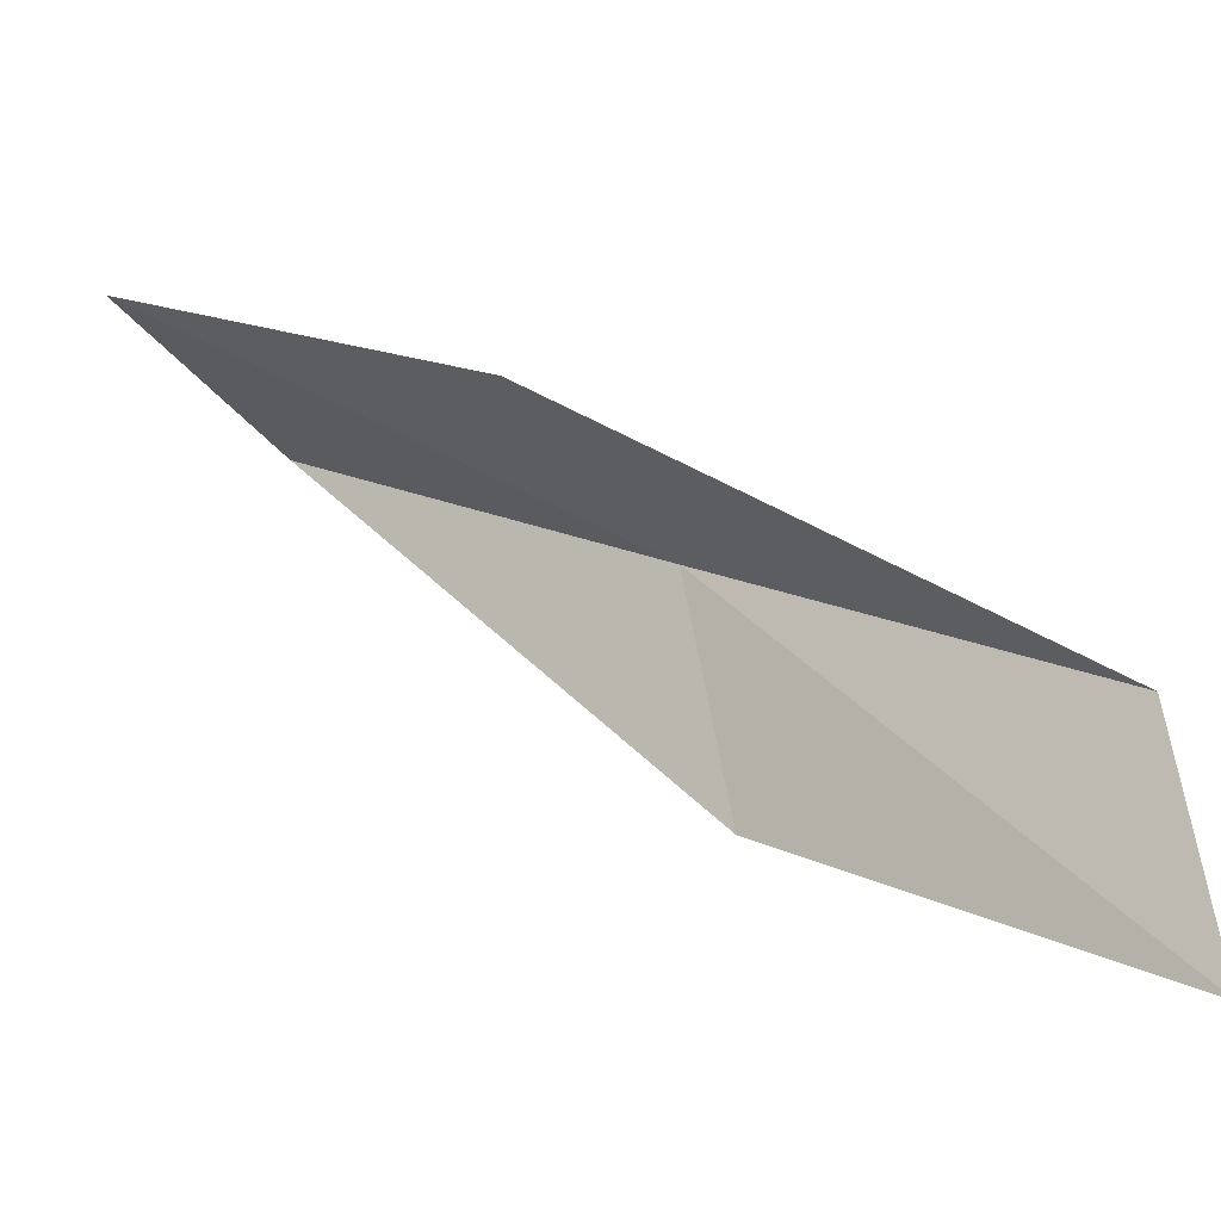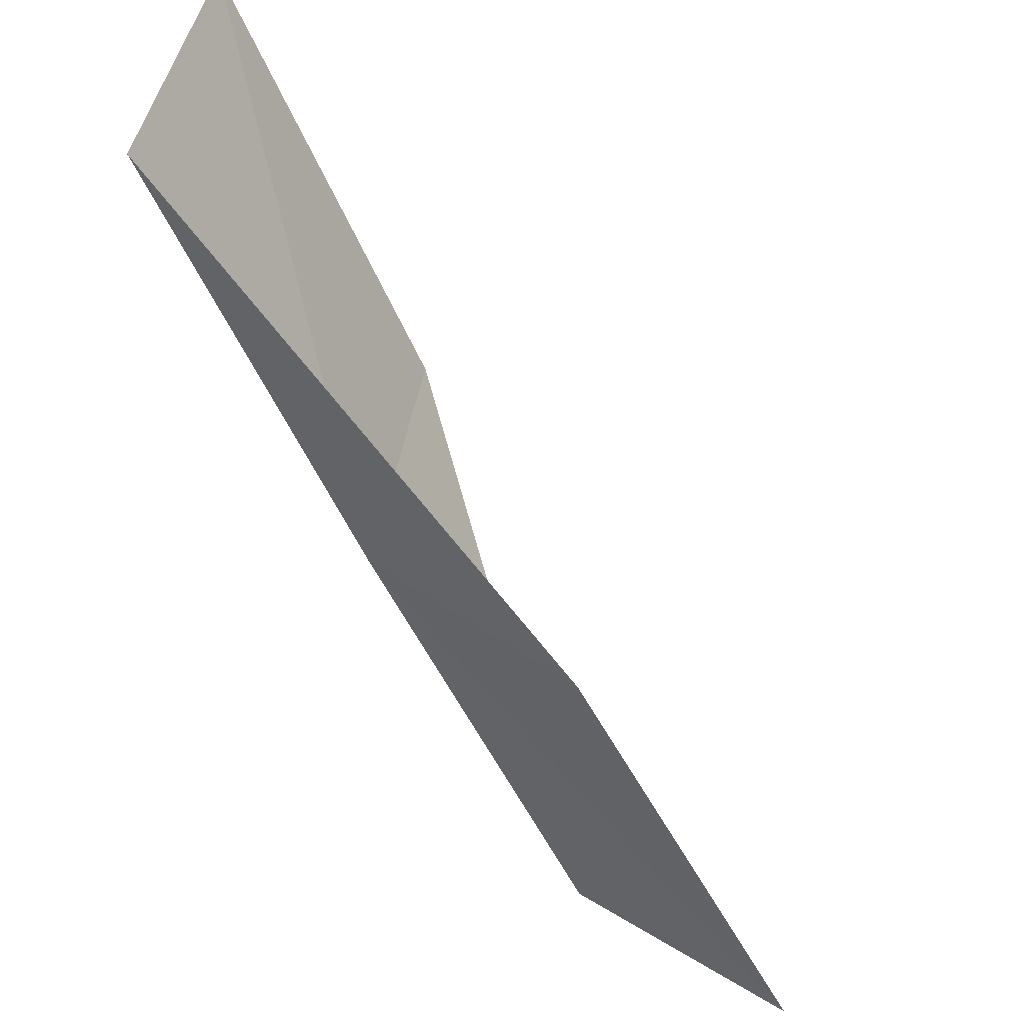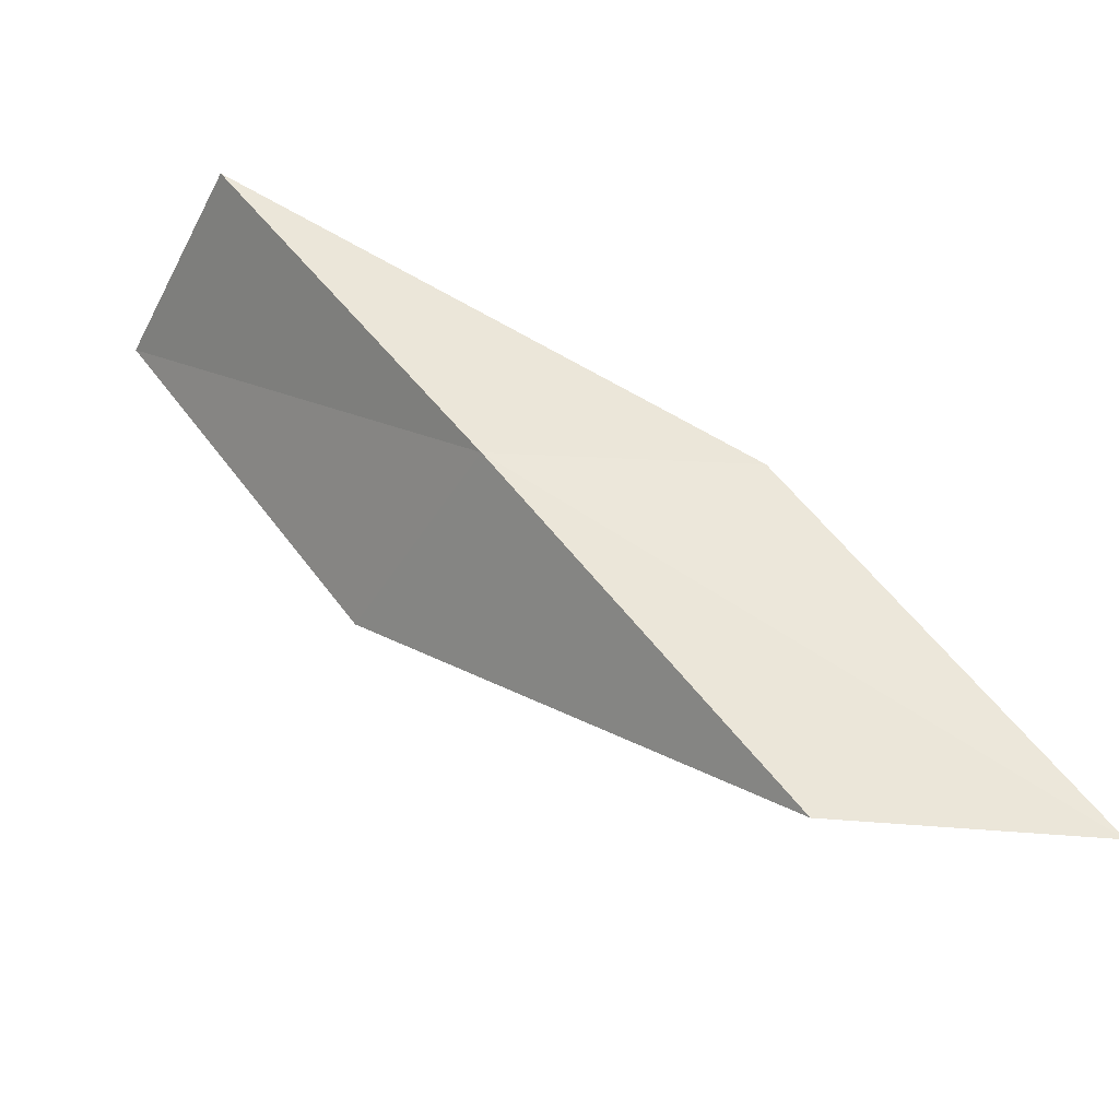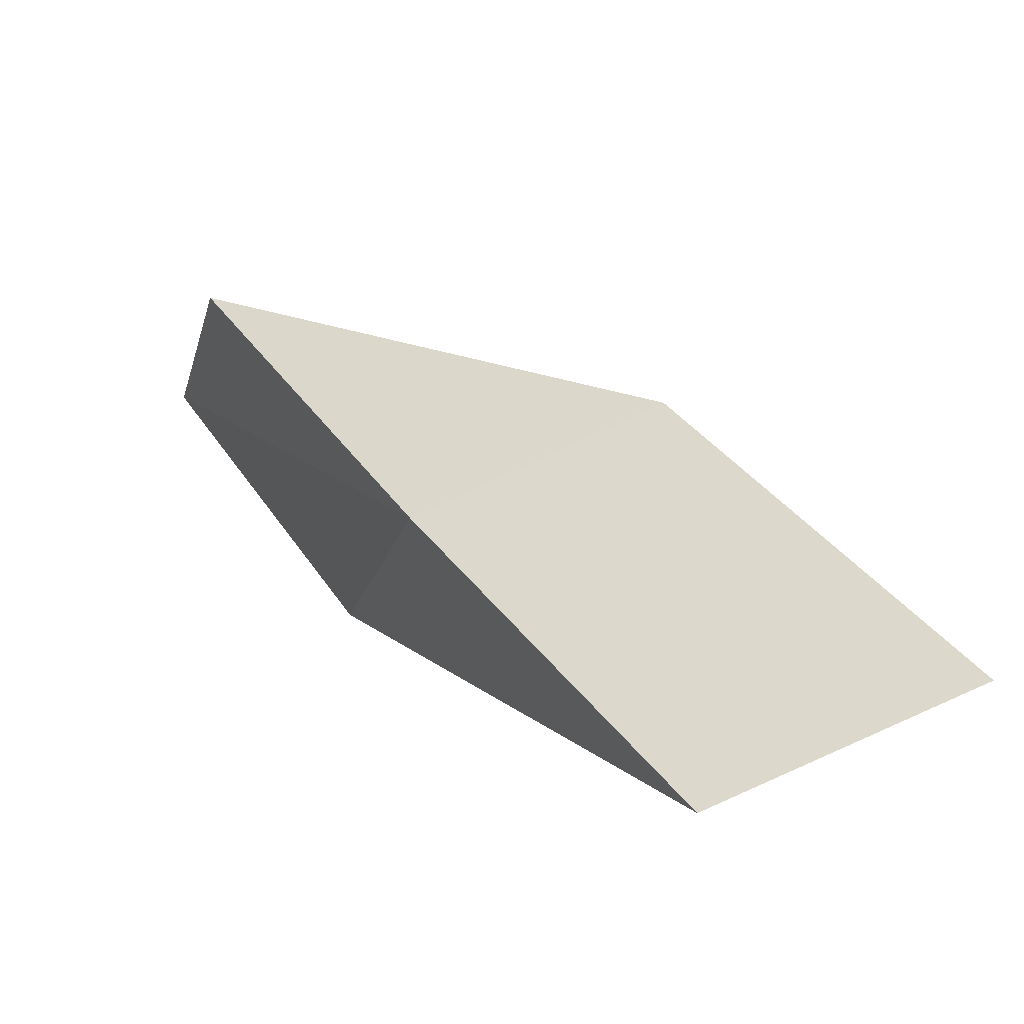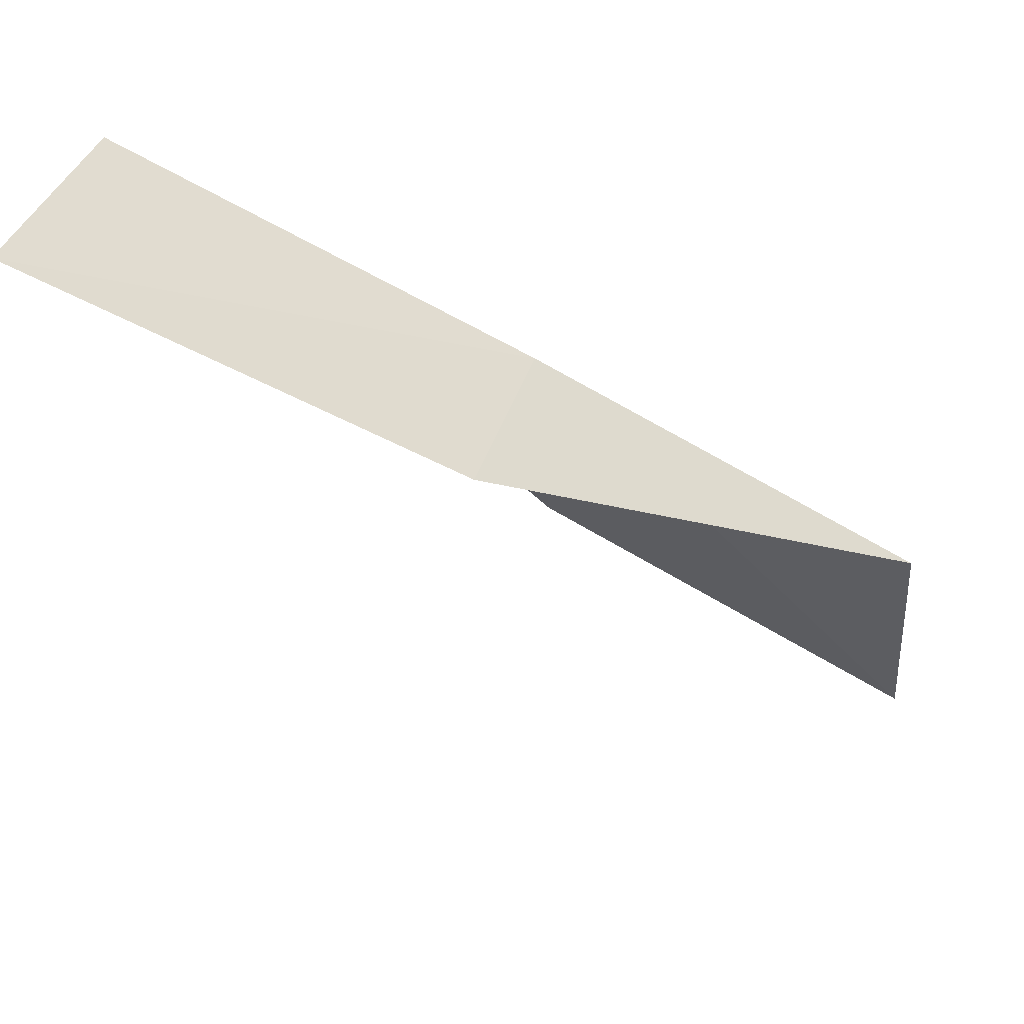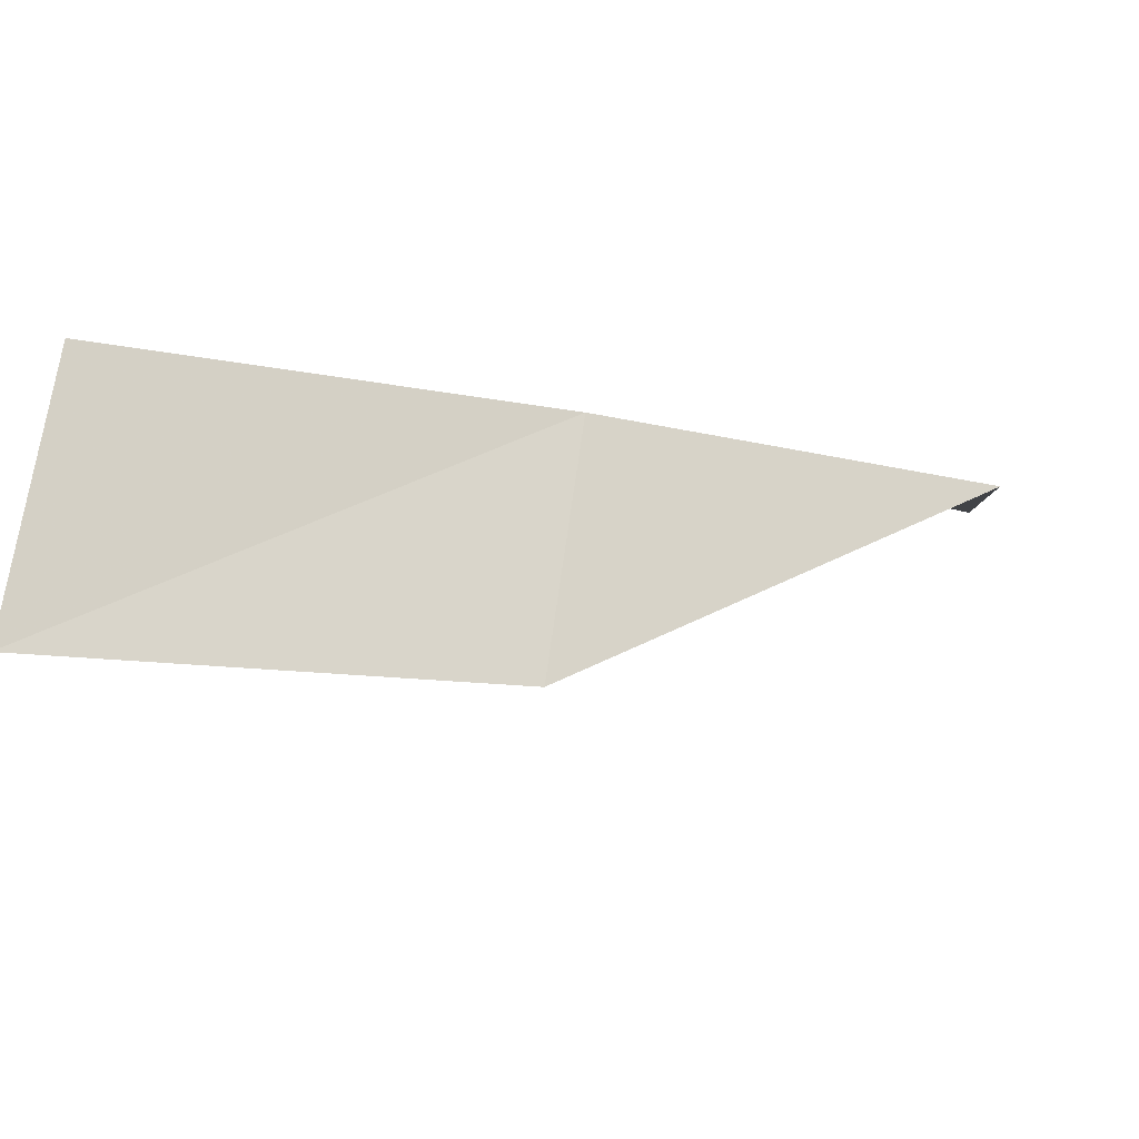
<metadata>
{"format":"obj","ext":"obj","renderer":"f3d","projection":"perspective","resolution":1024,"background":"white","views":[{"elev":-37.3,"azim":125.7,"up":"+Y"},{"elev":51.9,"azim":-71.8,"up":"+Z"},{"elev":-43.0,"azim":-111.4,"up":"+Z"},{"elev":73.0,"azim":-23.5,"up":"+Y"},{"elev":36.5,"azim":102.7,"up":"+Y"},{"elev":70.7,"azim":97.6,"up":"+Y"}]}
</metadata>
<code>
v -24.52 8.648 12
v -25.27 6.101 10
v -24.94 7.353 10
v -23.2 8.816 12
v -24.92 7.415 12
v -22.7 10.02 14
v -24.03 9.92 14
f 1 3 2
f 1 4 3
f 1 2 5
f 1 6 4
f 1 7 6
f 1 5 7

</code>
